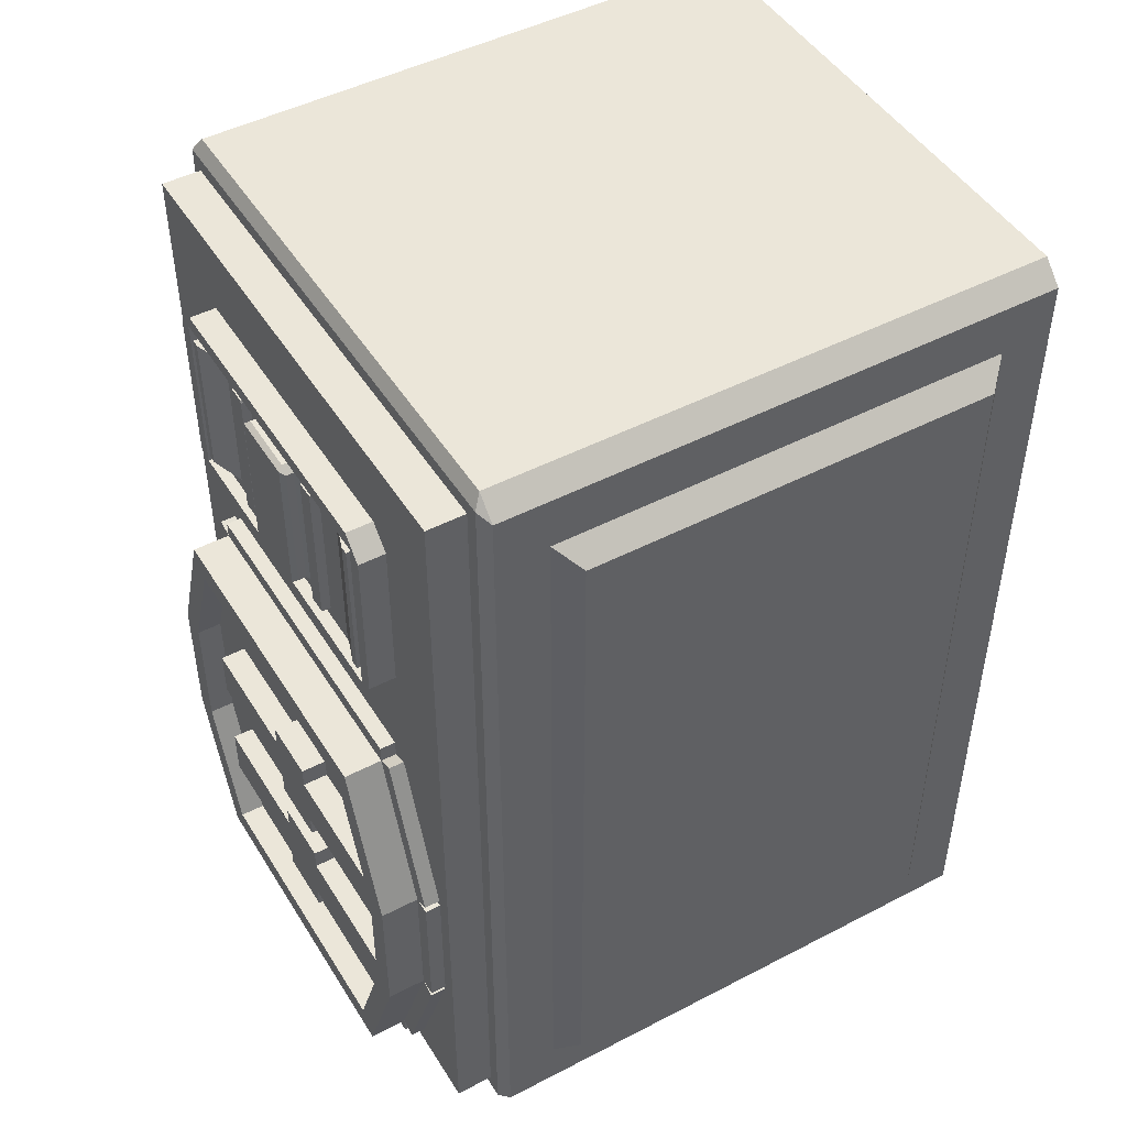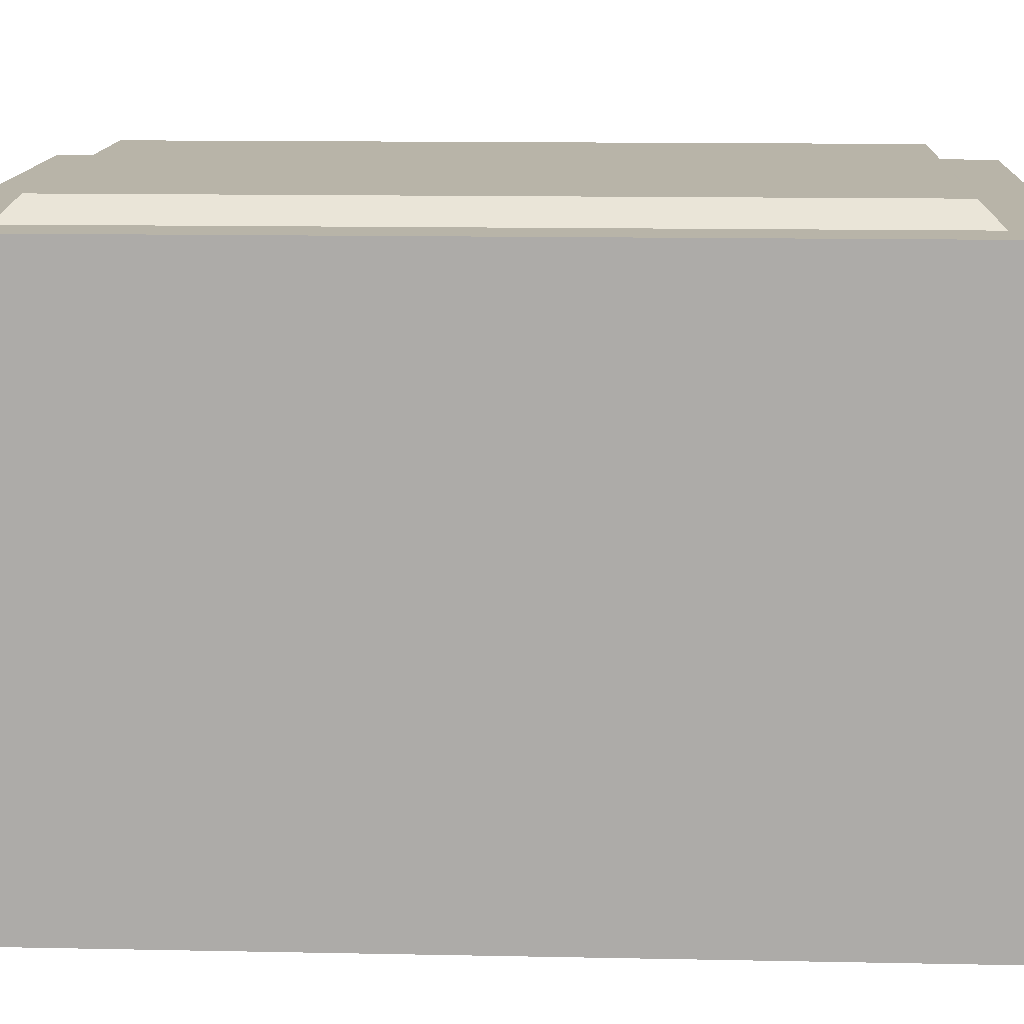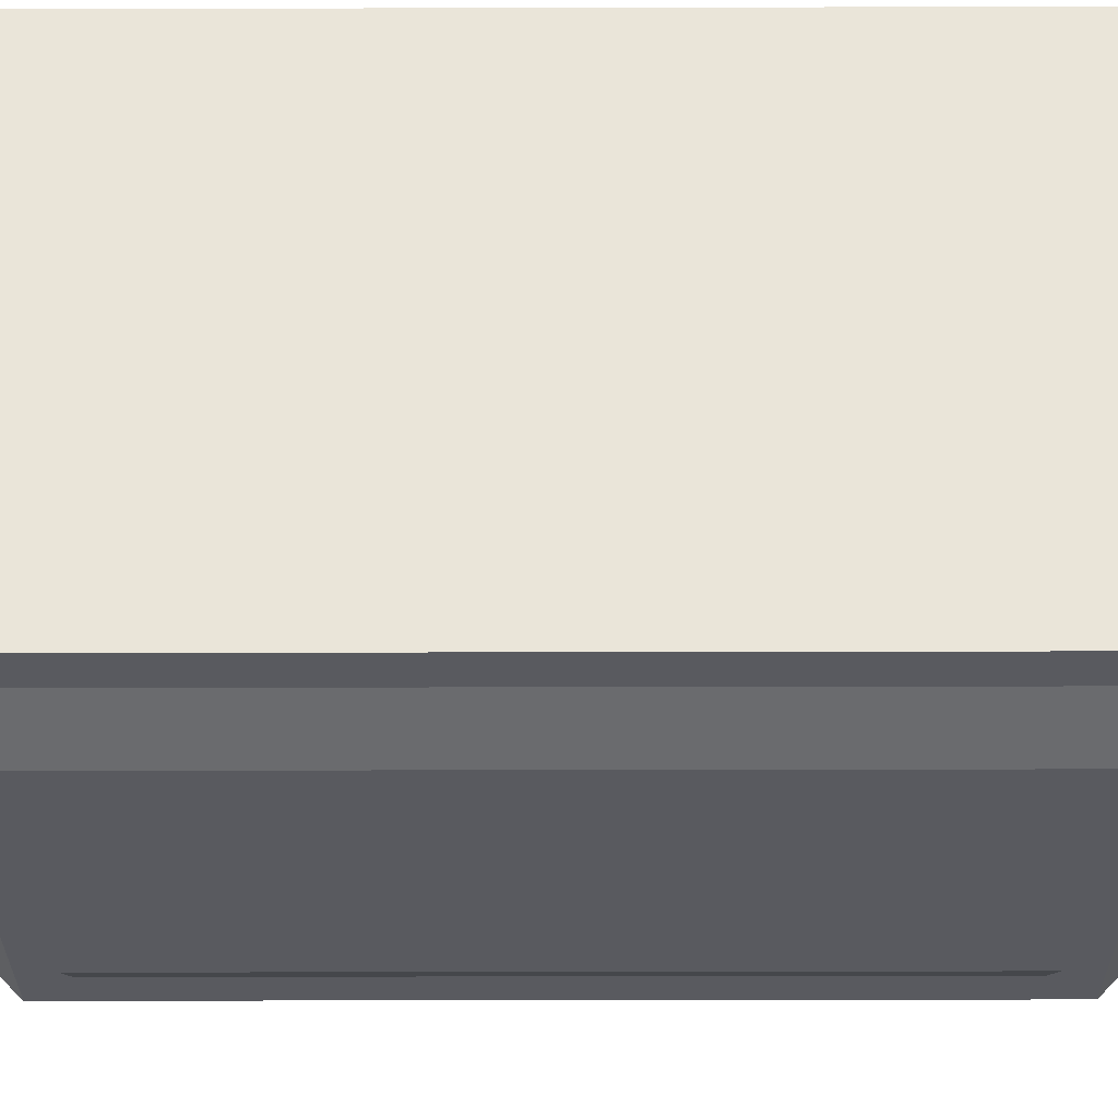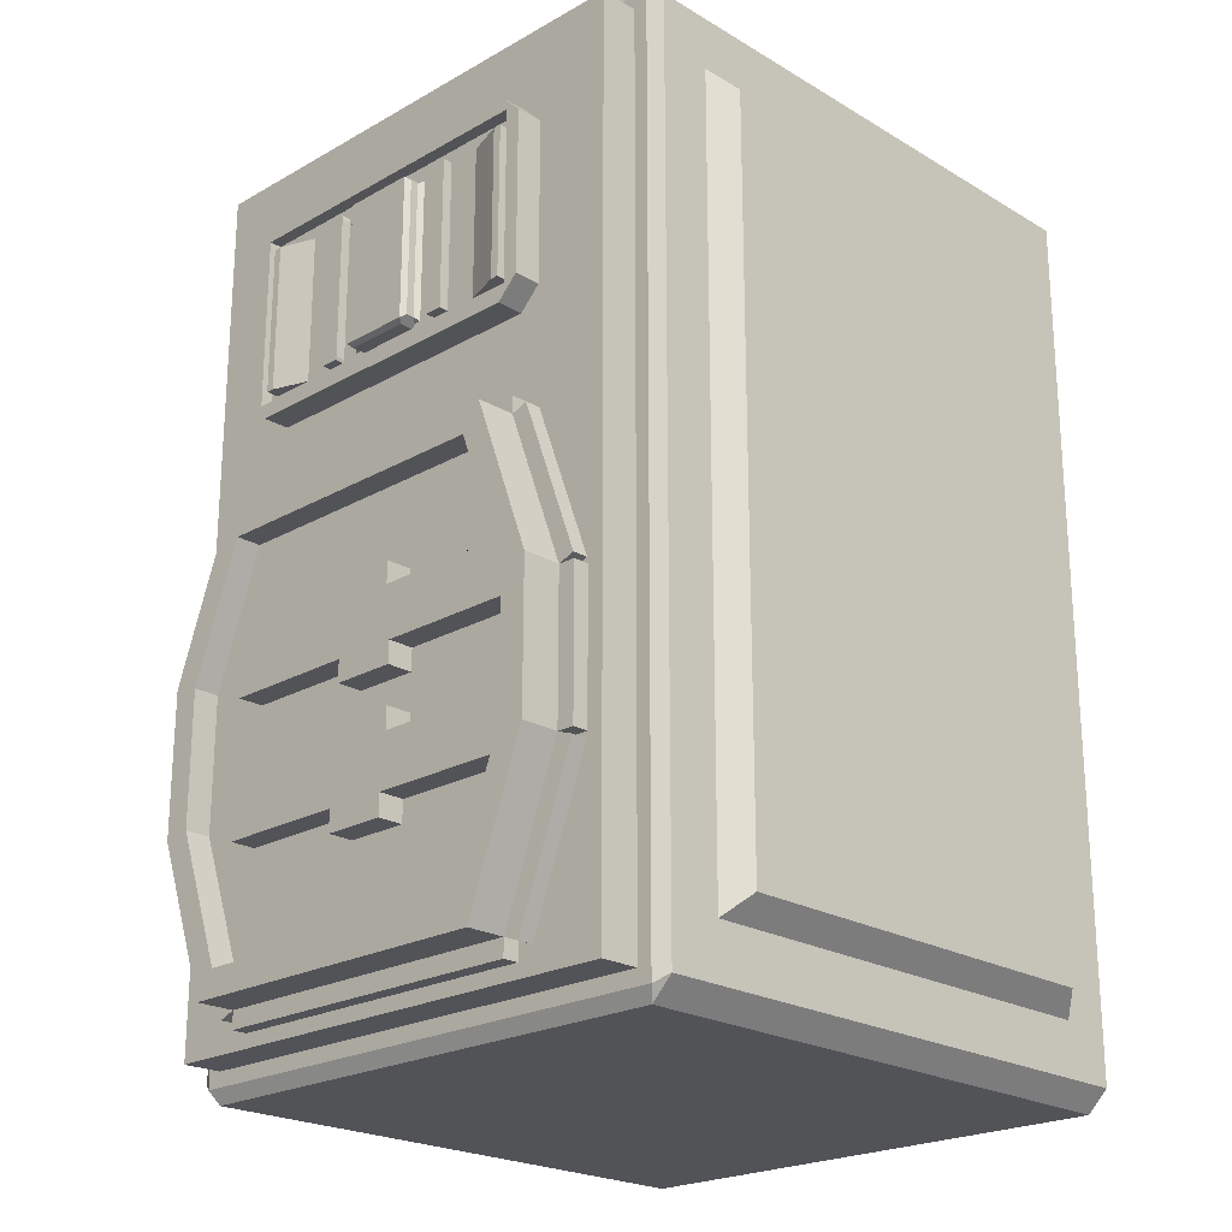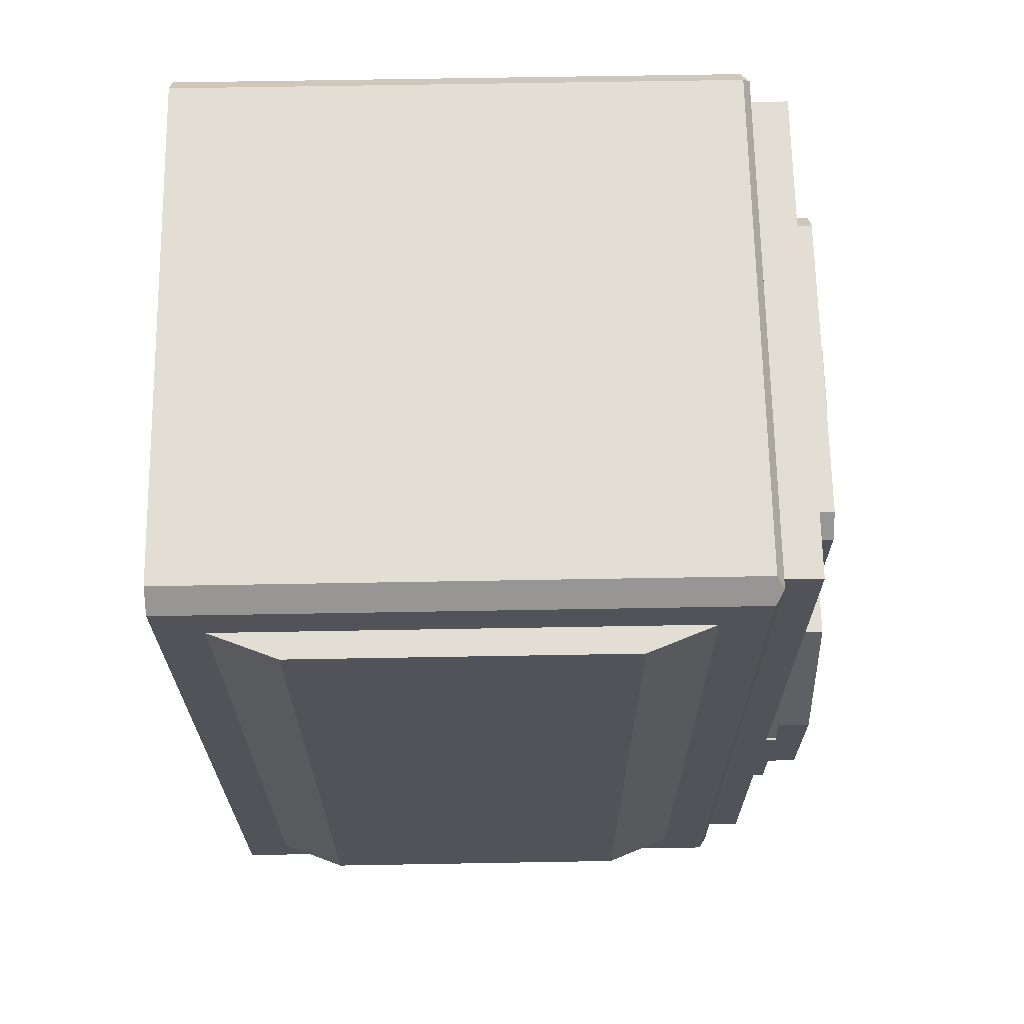
<metadata>
{"format":"obj","ext":"obj","renderer":"f3d","projection":"perspective","resolution":1024,"background":"white","views":[{"elev":47.3,"azim":149.6,"up":"+Z"},{"elev":13.0,"azim":-87.3,"up":"+Y"},{"elev":-31.9,"azim":-89.8,"up":"+Y"},{"elev":-22.3,"azim":134.3,"up":"+Z"},{"elev":67.2,"azim":-1.0,"up":"+Z"}]}
</metadata>
<code>
o octotoad4
v 1.355 -0.1805 0.2333
v 1.355 -0.1805 -0.2333
v 1.355 1.046 0.7
v 1.355 1.046 -0.7
v 1.355 -0.006928 0.7
v 1.355 -0.006928 -0.7
v 0.8888 1.219 0.2333
v 0.8888 1.219 -0.2333
v 0.8888 -0.1805 0.2333
v 0.8888 -0.1805 -0.2333
v 0.8888 1.046 0.7
v 0.8888 1.046 -0.7
v 0.8888 -0.006928 0.7
v 0.8888 -0.006928 -0.7
v 1.355 1.312 0.2499
v 1.355 1.312 -0.2499
v 1.355 -0.2726 0.2499
v 1.355 -0.2726 -0.2499
v 1.355 1.11 0.7921
v 1.355 1.11 -0.7921
v 1.355 -0.07093 0.7921
v 1.355 -0.07093 -0.7921
v 0.8888 1.312 0.2499
v 0.8888 1.312 -0.2499
v 0.8888 -0.2726 0.2499
v 0.8888 -0.2726 -0.2499
v 0.8888 1.11 0.7921
v 0.8888 1.11 -0.7921
v 0.8888 -0.07093 0.7921
v 0.8888 -0.07093 -0.7921
v 1.266 1.046 0.7
v 1.266 -0.006928 0.7
v 1.266 -0.1805 0.2333
v 1.266 -0.1805 -0.2333
v 1.266 -0.006928 -0.7
v 1.266 1.046 -0.7
v 1.355 1.187 0.321
v 1.355 1.312 0.2499
v 1.355 1.219 0.1398
v 1.355 1.219 -0.1398
v 1.355 1.187 -0.321
v 1.355 1.312 -0.2499
v 1.266 1.219 -0.1398
v 1.266 1.187 -0.321
v 1.266 1.187 0.321
v 1.266 1.219 0.1398
v 1.266 0.05017 -0.321
v 1.355 0.05017 -0.321
v 1.355 0.05017 -0.1398
v 1.266 0.05017 -0.1398
v 1.266 0.05017 0.1398
v 1.355 0.05017 0.1398
v 1.355 0.05017 0.321
v 1.266 0.05017 0.321
v 1.22 1.11 0.7921
v 1.22 1.312 0.2499
v 1.024 1.312 0.2499
v 1.024 1.11 0.7921
v 1.024 1.312 -0.2499
v 1.024 1.312 0.2499
v 1.22 1.312 0.2499
v 1.22 1.312 -0.2499
v 1.024 -0.2726 0.2499
v 1.024 -0.2726 -0.2499
v 1.22 -0.2726 -0.2499
v 1.22 -0.2726 0.2499
v 1.22 -0.07093 -0.7921
v 1.22 -0.2726 -0.2499
v 1.024 -0.2726 -0.2499
v 1.024 -0.07093 -0.7921
v 1.024 1.11 0.7921
v 1.024 -0.07093 0.7921
v 1.22 -0.07093 0.7921
v 1.22 1.11 0.7921
v 1.024 1.11 -0.7921
v 1.024 1.312 -0.2499
v 1.22 1.312 -0.2499
v 1.22 1.11 -0.7921
v 1.22 -0.2726 0.2499
v 1.22 -0.07093 0.7921
v 1.024 -0.07093 0.7921
v 1.024 -0.2726 0.2499
v 1.024 -0.07093 -0.7921
v 1.024 1.11 -0.7921
v 1.22 1.11 -0.7921
v 1.22 -0.07093 -0.7921
v 1.024 -0.07093 -0.853
v 1.024 1.11 -0.853
v 1.22 1.11 -0.853
v 1.22 -0.07093 -0.853
v 1.22 -0.3297 0.2711
v 1.22 -0.128 0.8133
v 1.024 -0.128 0.8133
v 1.024 -0.3297 0.2711
v 1.024 1.167 -0.8133
v 1.024 1.369 -0.2711
v 1.22 1.369 -0.2711
v 1.22 1.167 -0.8133
v 1.024 1.11 0.853
v 1.024 -0.07093 0.853
v 1.22 -0.07093 0.853
v 1.22 1.11 0.853
v 1.22 -0.128 -0.8133
v 1.22 -0.3297 -0.2711
v 1.024 -0.3297 -0.2711
v 1.024 -0.128 -0.8133
v 1.024 -0.3335 0.2499
v 1.024 -0.3335 -0.2499
v 1.22 -0.3335 -0.2499
v 1.22 -0.3335 0.2499
v 1.024 1.372 -0.2499
v 1.024 1.372 0.2499
v 1.22 1.372 0.2499
v 1.22 1.372 -0.2499
v 1.22 1.167 0.8133
v 1.22 1.369 0.2711
v 1.024 1.369 0.2711
v 1.024 1.167 0.8133
v 1.355 0.5094 -0.321
v 1.266 0.5094 -0.321
v 1.266 0.7276 -0.321
v 1.355 0.7276 -0.321
v 1.266 0.5226 -0.1398
v 1.355 0.5226 -0.1398
v 1.355 0.7471 -0.1398
v 1.266 0.7471 -0.1398
v 1.355 0.5226 0.1398
v 1.266 0.5226 0.1398
v 1.266 0.7471 0.1398
v 1.355 0.7471 0.1398
v 1.266 0.5094 0.321
v 1.355 0.5094 0.321
v 1.355 0.7276 0.321
v 1.266 0.7276 0.321
v 1.266 0.5094 0.3971
v 1.355 0.5094 0.3971
v 1.355 0.7276 0.3971
v 1.266 0.7276 0.3971
v 1.355 0.5226 0.06365
v 1.266 0.5226 0.06365
v 1.266 0.7471 0.06365
v 1.355 0.7471 0.06365
v 1.266 0.5226 -0.06365
v 1.355 0.5226 -0.06365
v 1.355 0.7471 -0.06365
v 1.266 0.7471 -0.06365
v 1.355 0.5094 -0.3971
v 1.266 0.5094 -0.3971
v 1.266 0.7276 -0.3971
v 1.355 0.7276 -0.3971
g octotoad4_octotoad4_auv
f 2 18 22 6
f 2 34 33 1
f 4 41 44 36
f 5 21 17 1
f 8 24 28 12
f 10 26 25 9
f 13 29 27 11
f 15 56 55 19
f 17 79 82 25
f 22 86 85 20
f 24 59 62 16
f 26 69 68 18
f 27 58 57 23
f 27 71 74 19
f 28 75 78 20
f 28 84 83 30
f 29 81 80 21
f 38 37 39
f 39 130 129 46
f 40 41 42
f 40 125 124 49
f 44 121 120 47
f 45 37 3 31
f 48 49 50 47
f 48 119 122 41
f 50 123 126 43
f 52 53 54 51
f 54 131 134 45
f 61 113 112 60
f 64 108 107 63
f 66 110 109 65
f 67 103 106 70
f 72 100 99 71
f 74 102 101 73
f 83 87 90 86
f 85 89 88 84
f 92 93 94 91
f 96 97 98 95
f 116 117 118 115
f 120 148 147 119
f 122 150 149 121
f 124 144 143 123
f 126 146 145 125
f 127 139 142 130
f 129 141 140 128
f 133 137 136 132
f 1 17 18 2
f 1 33 32 5
f 6 22 20 4
f 6 35 34 2
f 8 12 14 10 9 13 11 7
f 15 38 39 40 42 16
f 15 61 60 23
f 18 65 64 26
f 19 55 58 27
f 19 74 73 21
f 20 78 77 16
f 20 85 84 28
f 21 80 79 17
f 22 67 70 30
f 24 76 75 28
f 25 63 66 17
f 29 72 71 27
f 37 53 52 39
f 40 49 48 41
f 41 122 121 44
f 43 126 125 40
f 44 47 50 43
f 45 134 133 37
f 46 129 128 51
f 47 120 119 48
f 49 124 123 50
f 53 132 131 54
f 56 116 115 55
f 58 118 117 57
f 60 112 111 59
f 62 114 113 61
f 75 95 98 78
f 77 97 96 76
f 82 94 93 81
f 88 89 90 87
f 100 101 102 99
f 104 105 106 103
f 108 109 110 107
f 119 147 150 122
f 121 149 148 120
f 123 143 146 126
f 125 145 144 124
f 128 140 139 127
f 130 142 141 129
f 136 137 138 135
f 3 37 38 15 19
f 4 36 35 6
f 5 32 31 3
f 11 27 23 7
f 12 28 30 14
f 16 62 61 15
f 16 77 76 24
f 17 66 65 18
f 18 68 67 22
f 20 16 42 41 4
f 23 57 56 15
f 23 60 59 24
f 25 82 81 29
f 26 64 63 25
f 30 83 86 22
f 37 133 132 53
f 39 46 43 40
f 46 51 54 45
f 52 127 130 39
f 55 115 118 58
f 63 107 110 66
f 65 109 108 64
f 70 106 105 69
f 71 99 102 74
f 73 101 100 72
f 76 96 95 75
f 78 98 97 77
f 79 91 94 82
f 81 93 92 80
f 84 88 87 83
f 86 90 89 85
f 112 113 114 111
f 132 136 135 131
f 134 138 137 133
f 140 141 142 139
f 144 145 146 143
f 148 149 150 147
f 3 19 21 5
f 7 23 24 8
f 9 25 29 13
f 21 73 72 29
f 30 70 69 26
f 31 32 33 34 35 36 44 43 46 45
f 51 128 127 52
f 57 117 116 56
f 59 111 114 62
f 69 105 104 68
f 80 92 91 79
f 131 135 138 134
f 14 30 26 10
f 68 104 103 67
o Cube1
v 1.028 -0.4238 2.201
v 1.028 -0.4238 -0.952
v 1.028 1.48 -0.952
v 1.028 1.48 2.201
v 1.028 -0.3724 2.15
v 1.028 -0.3724 -0.9006
v 1.028 1.429 -0.9006
v 1.028 1.429 2.15
v 1.165 -0.3724 2.15
v 1.165 -0.3724 -0.9006
v 1.165 1.429 -0.9006
v 1.165 1.429 2.15
v 1.259 -0.04803 1.827
v 1.259 -0.04803 1.211
v 1.259 1.104 1.211
v 1.259 1.104 1.827
v 1.216 -0.04803 1.827
v 1.216 -0.04803 1.211
v 1.216 1.104 1.211
v 1.216 1.104 1.827
v -1 -0.3982 -1
v -1 -0.4718 -0.9265
v -1 -0.4718 2.176
v -1 -0.3982 2.249
v -1 1.455 -1
v -1 1.528 -0.9265
v -1 1.528 2.176
v -1 1.455 2.249
v 1 -0.3982 -1
v 1.028 -0.4238 -0.952
v 1 -0.4718 -0.9265
v 1 -0.4718 2.176
v 1.028 -0.4238 2.201
v 1 -0.3982 2.249
v 1 1.455 -1
v 1 1.528 -0.9265
v 1.028 1.48 -0.952
v 1 1.528 2.176
v 1 1.455 2.249
v 1.028 1.48 2.201
v -0.834 -0.4718 -0.7605
v 0.834 -0.4718 -0.7605
v 0.834 -0.4718 2.01
v -0.834 -0.4718 2.01
v -0.5921 -0.5669 -0.7605
v 0.5921 -0.5669 -0.7605
v 0.5921 -0.5669 2.01
v -0.5921 -0.5669 2.01
v 1.165 -0.09987 1.805
v 1.165 -0.1518 1.93
v 1.165 -0.02656 1.879
v 1.165 -0.02656 1.159
v 1.165 -0.1095 1.086
v 1.165 -0.09987 1.232
v 1.165 1.156 1.232
v 1.165 1.166 1.086
v 1.165 1.083 1.159
v 1.165 1.083 1.879
v 1.165 1.156 1.805
v 1.165 1.208 1.93
v 1.259 -0.09987 1.805
v 1.259 -0.04803 1.827
v 1.259 -0.02656 1.879
v 1.259 -0.02656 1.159
v 1.259 -0.04803 1.211
v 1.259 -0.09987 1.232
v 1.259 1.156 1.232
v 1.259 1.104 1.211
v 1.259 1.083 1.159
v 1.259 1.083 1.879
v 1.259 1.104 1.827
v 1.259 1.156 1.805
v 1.216 -0.01968 1.785
v 1.216 -0.01968 1.253
v 1.216 1.076 1.253
v 1.216 1.076 1.785
v 1.216 0.1362 1.785
v 1.216 0.1362 1.253
v 1.216 0.9203 1.253
v 1.216 0.9203 1.785
v 1.26 1.048 1.785
v 1.26 1.048 1.253
v 1.26 1.076 1.253
v 1.26 1.076 1.785
v 1.26 0.008292 1.253
v 1.26 0.008292 1.785
v 1.26 -0.01968 1.785
v 1.26 -0.01968 1.253
v 1.216 0.3643 1.785
v 1.216 0.4146 1.785
v 1.216 0.4146 1.253
v 1.216 0.3643 1.253
v 1.216 0.6921 1.253
v 1.216 0.6419 1.253
v 1.216 0.6419 1.785
v 1.216 0.6921 1.785
v 1.234 0.3894 1.759
v 1.216 0.402 1.772
v 1.216 0.3769 1.772
v 1.234 0.3894 1.278
v 1.216 0.402 1.266
v 1.216 0.3769 1.266
v 1.234 0.667 1.278
v 1.216 0.6544 1.266
v 1.216 0.6796 1.266
v 1.234 0.667 1.759
v 1.216 0.6544 1.772
v 1.216 0.6796 1.772
v 1.262 0.3894 1.759
v 1.279 0.402 1.772
v 1.279 0.402 1.772
v 1.262 0.4146 1.785
v 1.279 0.402 1.266
v 1.262 0.4146 1.253
v 1.279 0.402 1.266
v 1.262 0.3894 1.278
v 1.262 0.667 1.278
v 1.279 0.6544 1.266
v 1.279 0.6544 1.266
v 1.262 0.6419 1.253
v 1.279 0.6544 1.772
v 1.262 0.6419 1.785
v 1.279 0.6544 1.772
v 1.262 0.667 1.759
v -0.814 1.528 1.99
v 0.814 1.528 1.99
v 0.814 1.528 -0.7405
v -0.814 1.528 -0.7405
v -0.814 1.528 1.99
v 0.814 1.528 1.99
v 0.814 1.528 -0.7405
v -0.814 1.528 -0.7405
v -0.7384 1.604 1.914
v 0.7384 1.604 1.914
v 0.7384 1.604 -0.6649
v -0.7384 1.604 -0.6649
v 1.216 0.3152 1.266
v 1.216 0.3152 1.772
v 1.216 0.3119 1.784
v 1.216 0.2501 1.784
v 1.216 0.2501 1.254
v 1.216 0.3119 1.254
v 1.216 0.7413 1.772
v 1.216 0.7413 1.266
v 1.216 0.7446 1.254
v 1.216 0.8064 1.254
v 1.216 0.8064 1.784
v 1.216 0.7446 1.784
v 1.249 0.7413 1.772
v 1.249 0.7413 1.266
v 1.249 0.7446 1.254
v 1.249 0.8064 1.254
v 1.249 0.8064 1.784
v 1.249 0.7446 1.784
v 1.249 0.3152 1.266
v 1.249 0.3152 1.772
v 1.249 0.3119 1.784
v 1.249 0.2501 1.784
v 1.249 0.2501 1.254
v 1.249 0.3119 1.254
g Cube1_Cube1_auv
f 151 183 182 181 180 152
f 154 158 157 153
f 155 159 162 158
f 157 161 160 156
f 162 210 209 205 206 161
f 164 168 167 163
f 166 170 169 165
f 166 221 220 213 212 163
f 169 225 224 168
f 171 172 173 174 178 177 176 175
f 176 278 277 186
f 185 186 187
f 188 189 190
f 188 276 275 177
f 192 196 195 191
f 194 198 197 193
f 200 199 201
f 202 204 203
f 204 216 211 199
f 207 219 214 202
f 209 208 220 222
f 215 216 214
f 219 217 218
f 223 227 230 226
f 225 233 232 229
f 228 291 290 227
f 229 243 244 241 242 228
f 230 297 296 229
f 236 237 238 235
f 239 289 288 249
f 240 262 272 245
f 245 257 258 246
f 248 249 247
f 253 256 274 267
f 255 253 254
f 255 294 293 258
f 264 263 265 266 250 251 241
f 275 279 282 278
f 277 281 280 276
f 284 285 286 283
f 287 305 310 292
f 290 308 307 289
f 296 302 301 295
f 298 304 303 297
f 152 156 155 151
f 152 180 179 185 187 153
f 158 162 161 157
f 160 203 204 199 200 159
f 163 212 211 216 215 164
f 165 169 168 164
f 165 218 217 222 221 166
f 167 223 226 170
f 171 179 181 172
f 174 184 189 178
f 175 176 186 185
f 177 275 278 176
f 182 193 192 181
f 183 184 182
f 186 277 276 188
f 191 195 198 194
f 201 199 211 213
f 204 202 214 216
f 206 205 207
f 210 208 209
f 223 237 236 227
f 225 229 228 224
f 227 239 240 245 246 230
f 229 296 295 243
f 230 231 234 226
f 244 270 264 241
f 247 250 266 259
f 249 288 287 252
f 251 250 252
f 255 254 244 243
f 257 256 258
f 258 293 298 246
f 260 265 263 269 268 273 271 261
f 276 280 279 275
f 278 282 281 277
f 280 281 285 284
f 282 279 283 286
f 289 307 306 288
f 292 310 309 291
f 294 300 299 293
f 297 303 302 296
f 153 157 156 152
f 154 190 189 184 183 151
f 156 160 159 155
f 159 200 201 208 210 162
f 161 206 207 202 203 160
f 163 167 170 166
f 164 215 214 219 218 165
f 168 224 223 167
f 173 182 184 174
f 175 185 179 171
f 178 189 188 177
f 181 179 180
f 181 192 191 172
f 196 197 198 195
f 209 222 217 205
f 212 213 211
f 221 222 220
f 226 234 233 225
f 227 290 289 239
f 228 235 238 224
f 229 232 231 230
f 241 251 252 242
f 242 292 291 228
f 243 295 294 255
f 246 298 297 230
f 247 249 252 250
f 258 256 253 255
f 259 260 261 262 240 248 247
f 267 274 273 268
f 269 263 264 270
f 281 282 286 285
f 284 283 279 280
f 300 301 302 303 304 299
f 306 307 308 309 310 305
f 151 155 158 154
f 153 187 186 188 190 154
f 170 226 225 169
f 173 194 193 182
f 193 197 196 192
f 201 213 220 208
f 217 219 207 205
f 224 238 237 223
f 227 236 235 228
f 232 233 234 231
f 239 249 248 240
f 252 287 292 242
f 259 266 265 260
f 267 268 269 270 244 254 253
f 272 271 273 274 256 257 245
f 288 306 305 287
f 291 309 308 290
f 293 299 304 298
f 295 301 300 294
f 172 191 194 173
f 262 261 271 272

</code>
